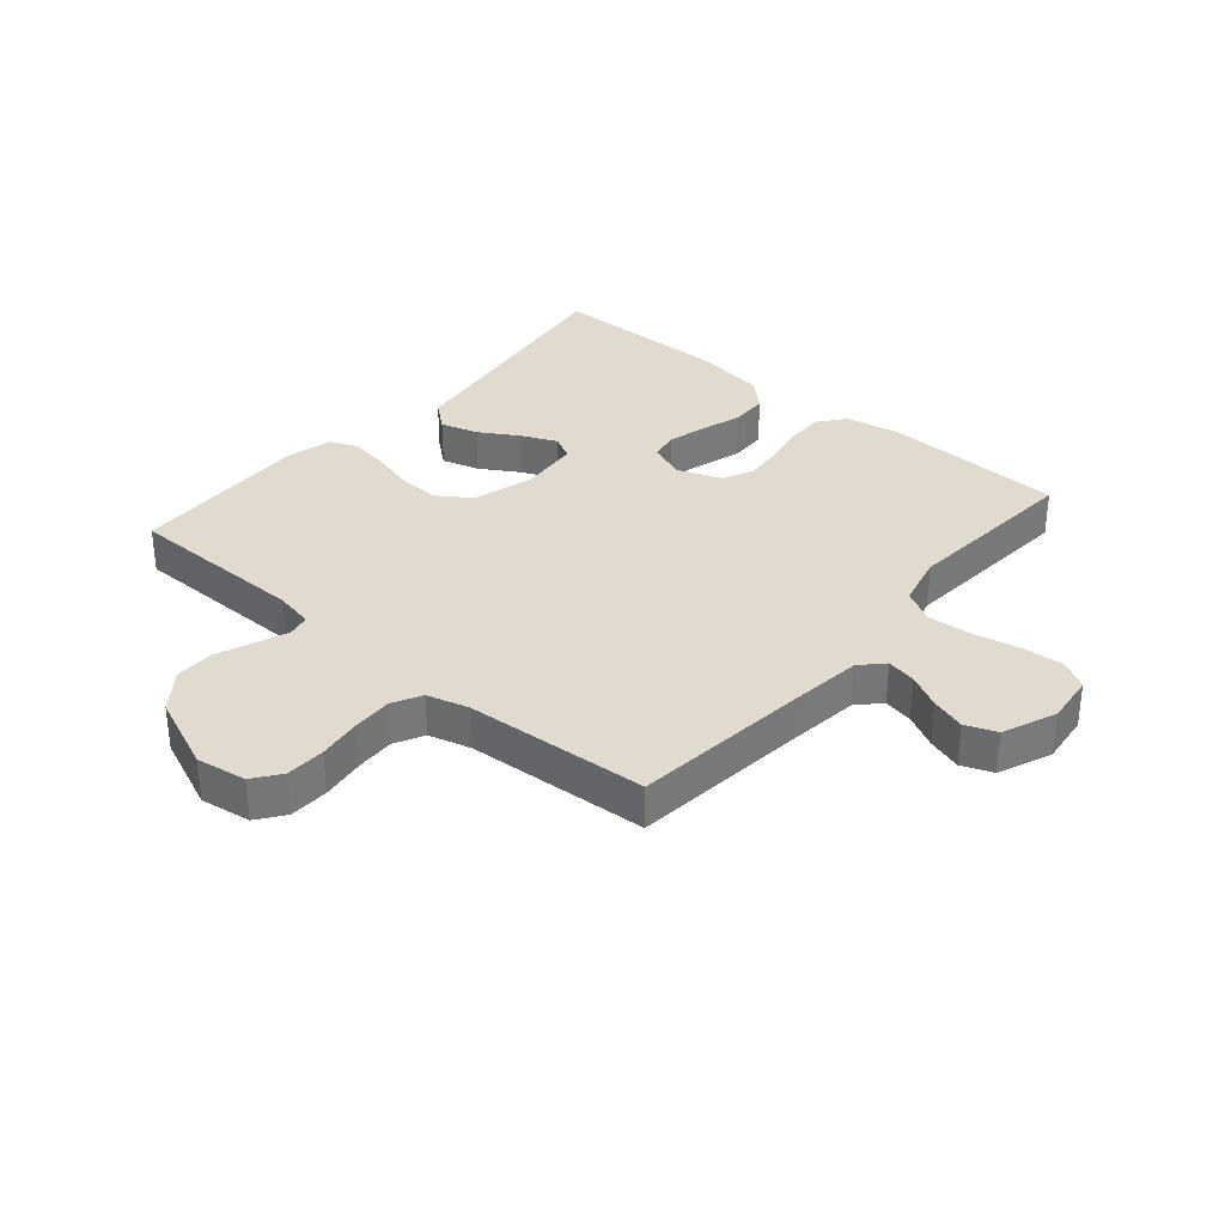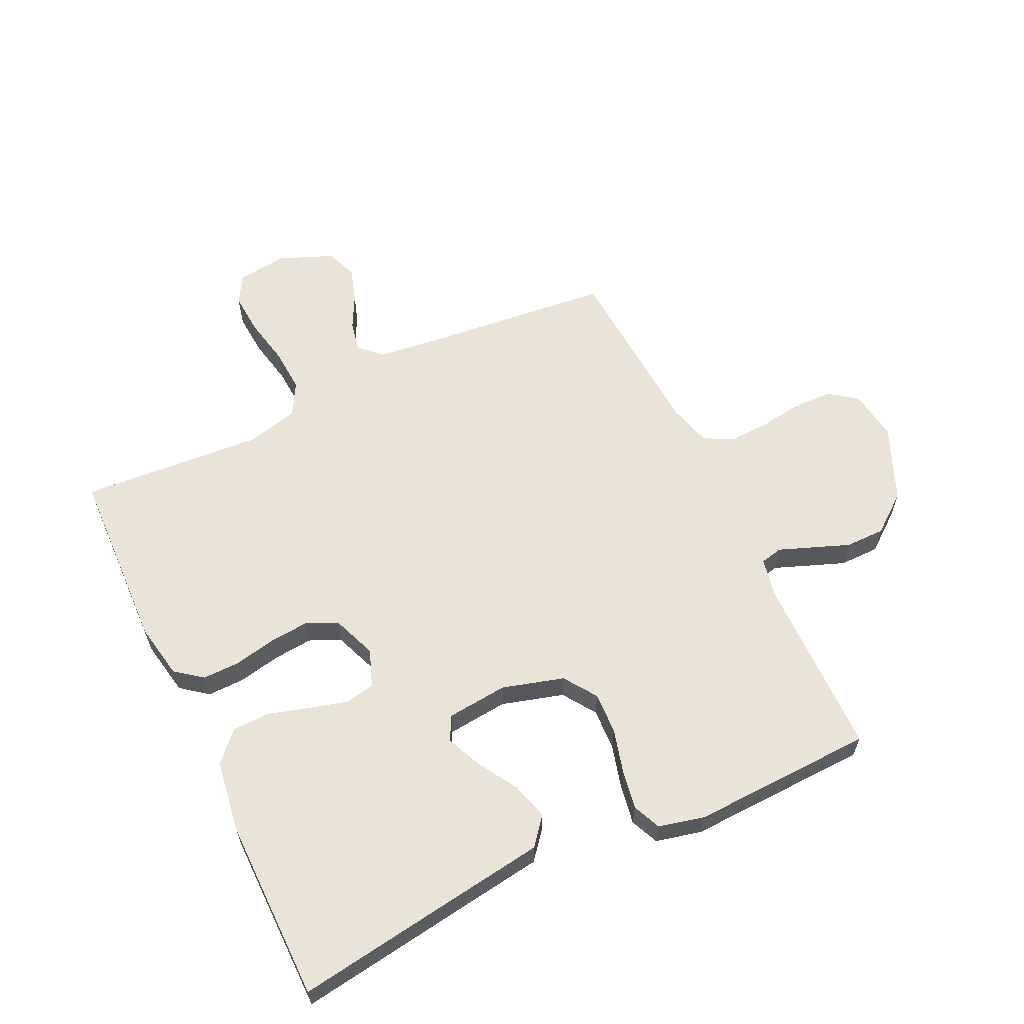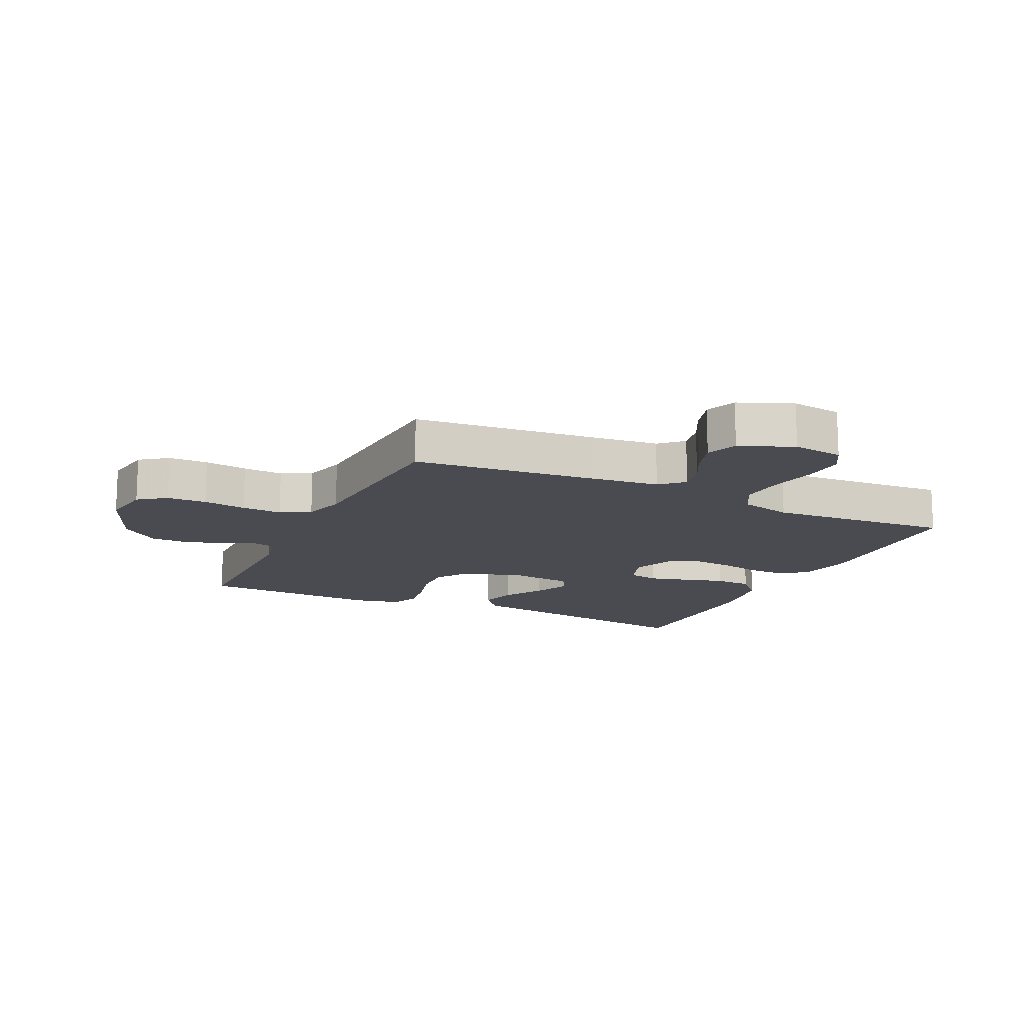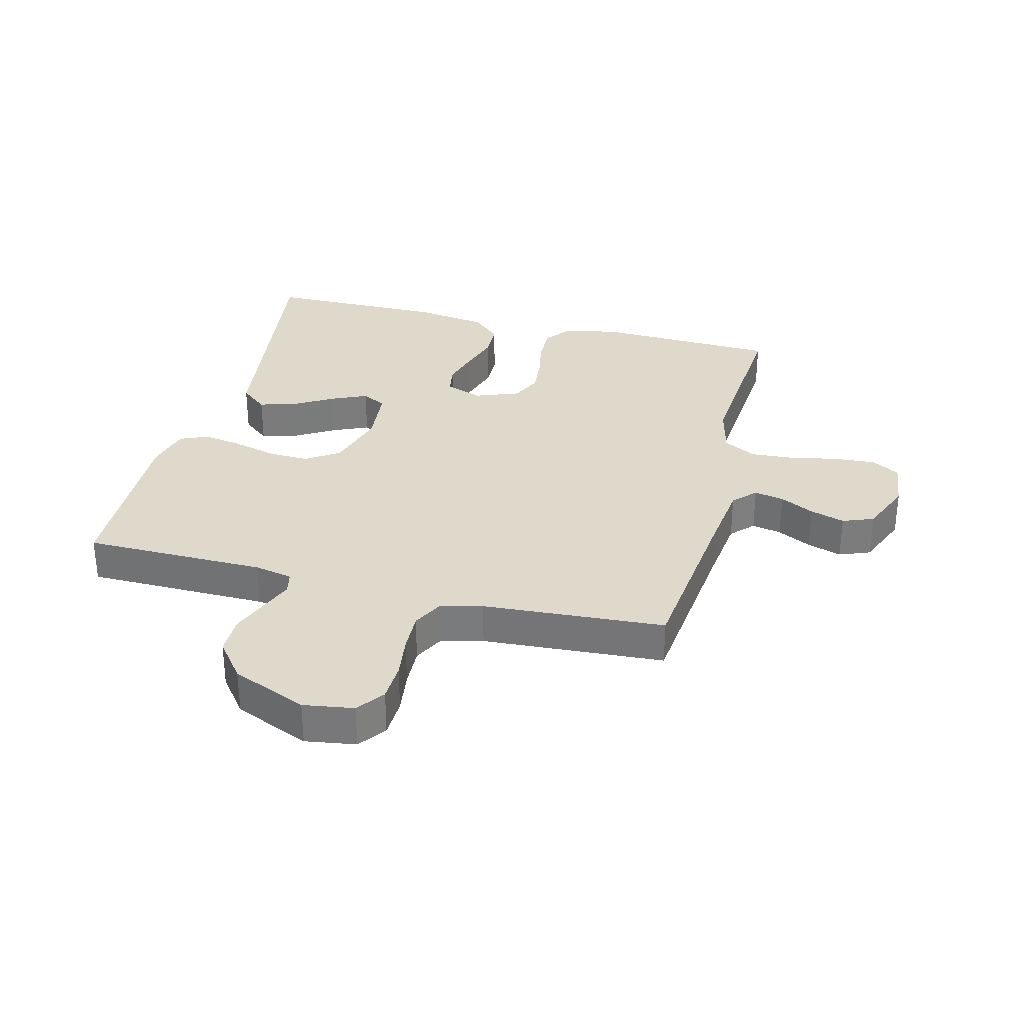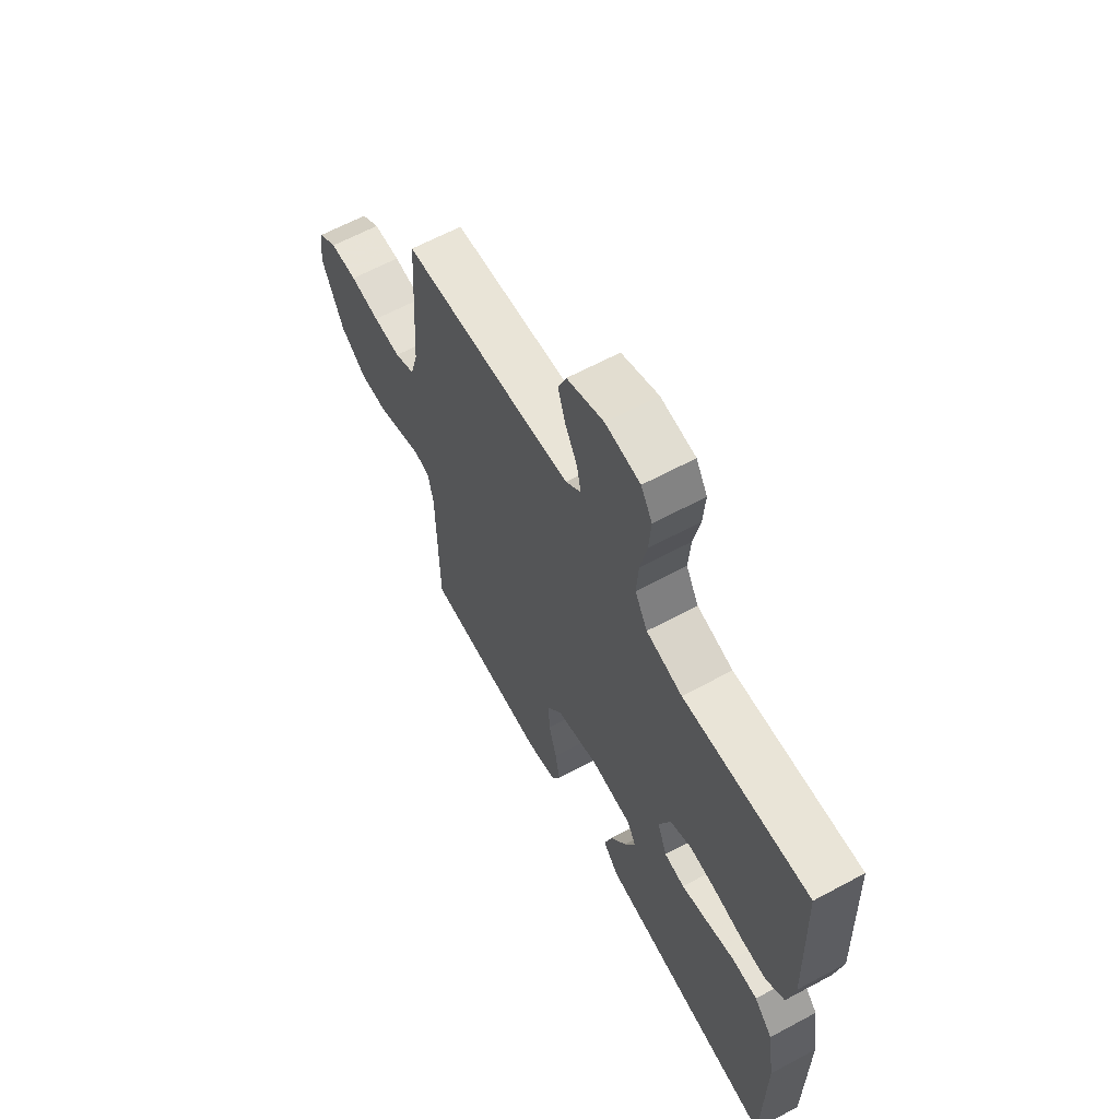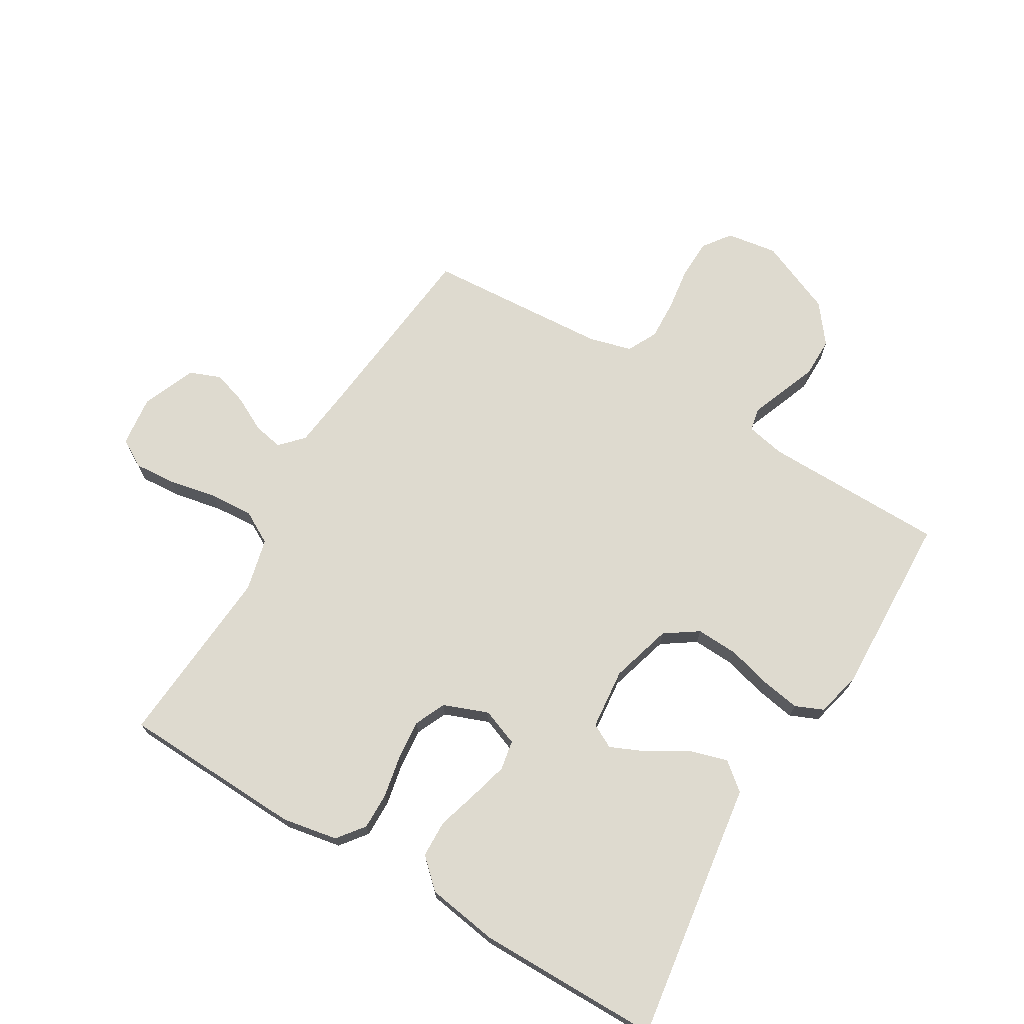
<metadata>
{"format":"obj","ext":"obj","renderer":"f3d","projection":"perspective","resolution":1024,"background":"white","views":[{"elev":33.5,"azim":-49.4,"up":"+Y"},{"elev":61.2,"azim":154.6,"up":"+Y"},{"elev":-14.6,"azim":-25.4,"up":"+Y"},{"elev":31.7,"azim":-75.6,"up":"+Y"},{"elev":63.5,"azim":61.5,"up":"+Z"},{"elev":71.0,"azim":120.9,"up":"+Y"}]}
</metadata>
<code>
v 0.5 0.07 0.5
v 0.511 0.07 0.2
v 0.494 0.07 0.109
v 0.45 0.07 0.075
v 0.389 0.07 0.076
v 0.32 0.07 0.09
v 0.255 0.07 0.096
v 0.204 0.07 0.073
v 0.176 0.07 0
v 0.199 0.07 -0.061
v 0.248 0.07 -0.07
v 0.311 0.07 -0.053
v 0.379 0.07 -0.033
v 0.44 0.07 -0.035
v 0.484 0.07 -0.082
v 0.502 0.07 -0.2
v 0.5 0.07 -0.5
v 0.2 0.07 -0.456
v 0.075 0.07 -0.438
v 0.038 0.07 -0.393
v 0.056 0.07 -0.332
v 0.095 0.07 -0.267
v 0.121 0.07 -0.209
v 0.1 0.07 -0.169
v 0 0.07 -0.159
v -0.101 0.07 -0.188
v -0.138 0.07 -0.242
v -0.135 0.07 -0.311
v -0.116 0.07 -0.382
v -0.105 0.07 -0.447
v -0.125 0.07 -0.493
v -0.2 0.07 -0.511
v -0.5 0.07 -0.5
v -0.503 0.07 -0.2
v -0.516 0.07 -0.137
v -0.553 0.07 -0.129
v -0.605 0.07 -0.149
v -0.668 0.07 -0.173
v -0.733 0.07 -0.173
v -0.796 0.07 -0.124
v -0.848 0.07 0
v -0.835 0.07 0.083
v -0.79 0.07 0.116
v -0.725 0.07 0.118
v -0.654 0.07 0.108
v -0.588 0.07 0.105
v -0.539 0.07 0.13
v -0.52 0.07 0.2
v -0.5 0.07 0.5
v -0.2 0.07 0.531
v -0.088 0.07 0.544
v -0.051 0.07 0.579
v -0.061 0.07 0.628
v -0.09 0.07 0.684
v -0.108 0.07 0.741
v -0.088 0.07 0.792
v 0 0.07 0.828
v 0.083 0.07 0.818
v 0.11 0.07 0.772
v 0.105 0.07 0.703
v 0.089 0.07 0.625
v 0.084 0.07 0.553
v 0.114 0.07 0.499
v 0.2 0.07 0.478
v 0.5 0 0.5
v 0.511 0 0.2
v 0.494 0 0.109
v 0.45 0 0.075
v 0.389 0 0.076
v 0.32 0 0.09
v 0.255 0 0.096
v 0.204 0 0.073
v 0.176 0 0
v 0.199 0 -0.061
v 0.248 0 -0.07
v 0.311 0 -0.053
v 0.379 0 -0.033
v 0.44 0 -0.035
v 0.484 0 -0.082
v 0.502 0 -0.2
v 0.5 0 -0.5
v 0.2 0 -0.456
v 0.075 0 -0.438
v 0.038 0 -0.393
v 0.056 0 -0.332
v 0.095 0 -0.267
v 0.121 0 -0.209
v 0.1 0 -0.169
v 0 0 -0.159
v -0.101 0 -0.188
v -0.138 0 -0.242
v -0.135 0 -0.311
v -0.116 0 -0.382
v -0.105 0 -0.447
v -0.125 0 -0.493
v -0.2 0 -0.511
v -0.5 0 -0.5
v -0.503 0 -0.2
v -0.516 0 -0.137
v -0.553 0 -0.129
v -0.605 0 -0.149
v -0.668 0 -0.173
v -0.733 0 -0.173
v -0.796 0 -0.124
v -0.848 0 0
v -0.835 0 0.083
v -0.79 0 0.116
v -0.725 0 0.118
v -0.654 0 0.108
v -0.588 0 0.105
v -0.539 0 0.13
v -0.52 0 0.2
v -0.5 0 0.5
v -0.2 0 0.531
v -0.088 0 0.544
v -0.051 0 0.579
v -0.061 0 0.628
v -0.09 0 0.684
v -0.108 0 0.741
v -0.088 0 0.792
v 0 0 0.828
v 0.083 0 0.818
v 0.11 0 0.772
v 0.105 0 0.703
v 0.089 0 0.625
v 0.084 0 0.553
v 0.114 0 0.499
v 0.2 0 0.478
f 59 60 61
f 58 59 61
f 57 58 61
f 56 57 61
f 55 56 61
f 54 55 61
f 53 54 61
f 52 53 61 62
f 51 52 62 63
f 48 49 50
f 51 63 64
f 50 51 64
f 48 50 64
f 47 48 64
f 43 44 45
f 42 43 45
f 41 42 45
f 40 41 45
f 39 40 45
f 38 39 45
f 37 38 45
f 36 37 45
f 35 36 45 46
f 32 33 34
f 31 32 34
f 30 31 34
f 29 30 34
f 28 29 34
f 27 28 34 35
f 46 47 64
f 35 46 64
f 27 35 64
f 26 27 64
f 20 21 22
f 19 20 22
f 18 19 22
f 18 22 23
f 17 18 23
f 16 17 23
f 15 16 23
f 14 15 23
f 13 14 23
f 12 13 23
f 11 12 23 24
f 4 5 6
f 3 4 6
f 2 3 6
f 1 2 6
f 64 1 6
f 64 6 7
f 25 26 64
f 10 11 24 25
f 9 10 25
f 8 9 25 64
f 7 8 64
f 125 124 123
f 125 123 122
f 125 122 121
f 125 121 120
f 125 120 119
f 125 119 118
f 125 118 117
f 126 125 117 116
f 127 126 116 115
f 114 113 112
f 128 127 115
f 128 115 114
f 128 114 112
f 128 112 111
f 109 108 107
f 109 107 106
f 109 106 105
f 109 105 104
f 109 104 103
f 109 103 102
f 109 102 101
f 109 101 100
f 110 109 100 99
f 98 97 96
f 98 96 95
f 98 95 94
f 98 94 93
f 98 93 92
f 99 98 92 91
f 128 111 110
f 128 110 99
f 128 99 91
f 128 91 90
f 86 85 84
f 86 84 83
f 86 83 82
f 87 86 82
f 87 82 81
f 87 81 80
f 87 80 79
f 87 79 78
f 87 78 77
f 87 77 76
f 88 87 76 75
f 70 69 68
f 70 68 67
f 70 67 66
f 70 66 65
f 70 65 128
f 71 70 128
f 128 90 89
f 89 88 75 74
f 89 74 73
f 128 89 73 72
f 128 72 71
f 1 65 66 2
f 2 66 67 3
f 3 67 68 4
f 4 68 69 5
f 5 69 70 6
f 6 70 71 7
f 7 71 72 8
f 8 72 73 9
f 9 73 74 10
f 10 74 75 11
f 11 75 76 12
f 12 76 77 13
f 13 77 78 14
f 14 78 79 15
f 15 79 80 16
f 16 80 81 17
f 17 81 82 18
f 18 82 83 19
f 19 83 84 20
f 20 84 85 21
f 21 85 86 22
f 22 86 87 23
f 23 87 88 24
f 24 88 89 25
f 25 89 90 26
f 26 90 91 27
f 27 91 92 28
f 28 92 93 29
f 29 93 94 30
f 30 94 95 31
f 31 95 96 32
f 32 96 97 33
f 33 97 98 34
f 34 98 99 35
f 35 99 100 36
f 36 100 101 37
f 37 101 102 38
f 38 102 103 39
f 39 103 104 40
f 40 104 105 41
f 41 105 106 42
f 42 106 107 43
f 43 107 108 44
f 44 108 109 45
f 45 109 110 46
f 46 110 111 47
f 47 111 112 48
f 48 112 113 49
f 49 113 114 50
f 50 114 115 51
f 51 115 116 52
f 52 116 117 53
f 53 117 118 54
f 54 118 119 55
f 55 119 120 56
f 56 120 121 57
f 57 121 122 58
f 58 122 123 59
f 59 123 124 60
f 60 124 125 61
f 61 125 126 62
f 62 126 127 63
f 63 127 128 64
f 64 128 65 1

</code>
